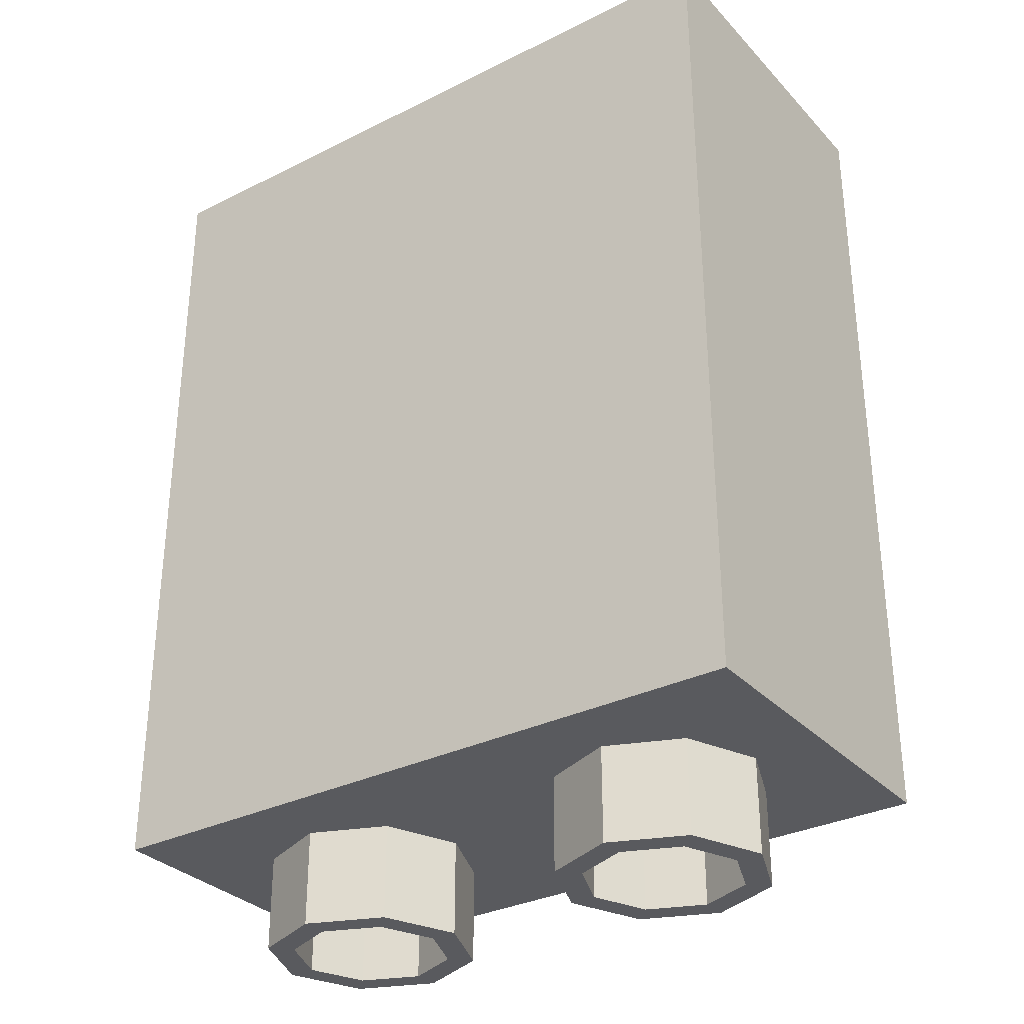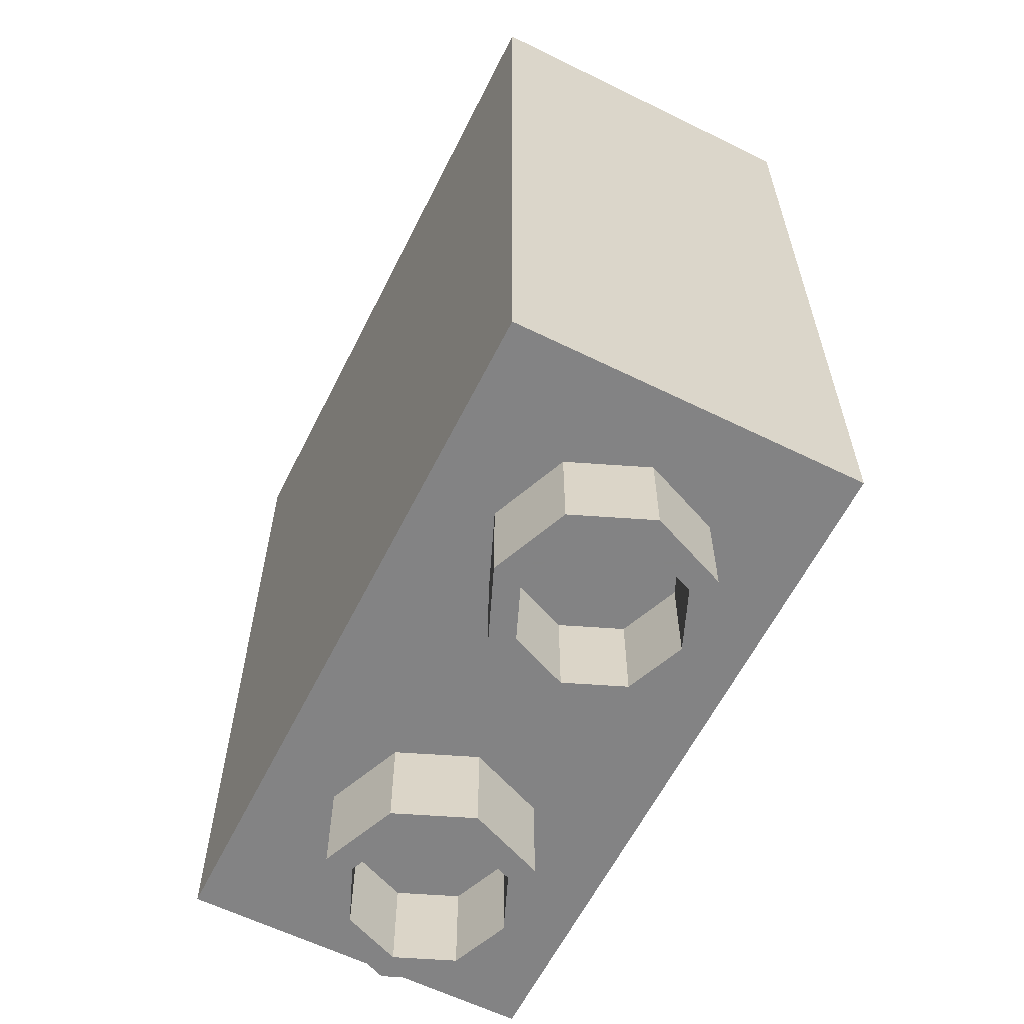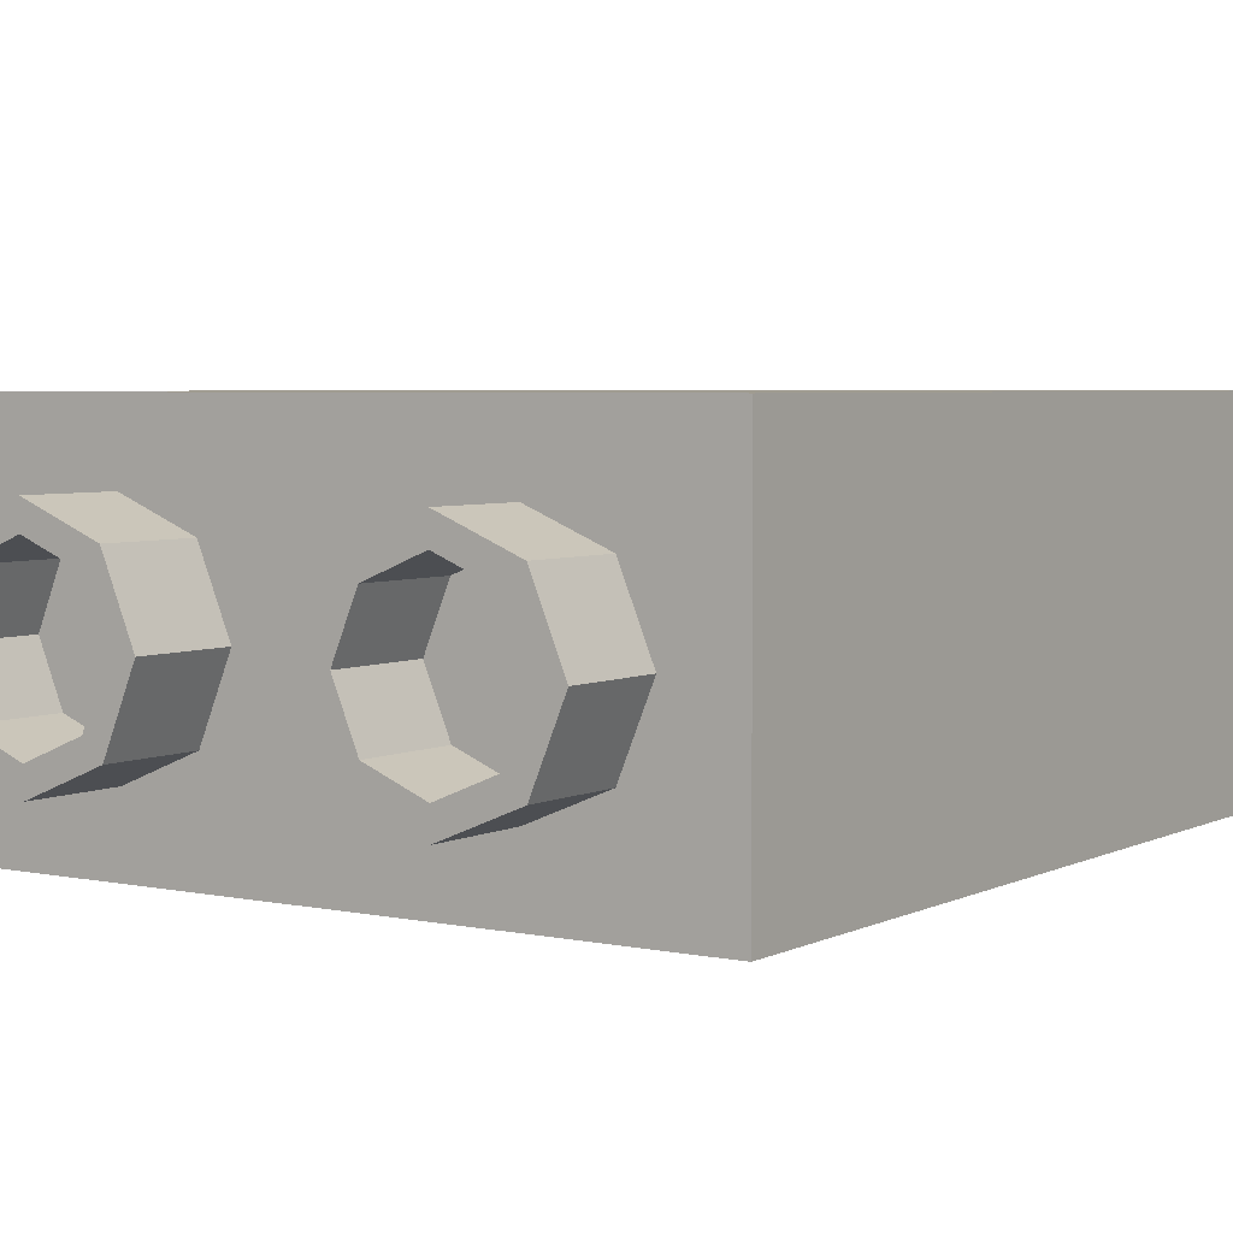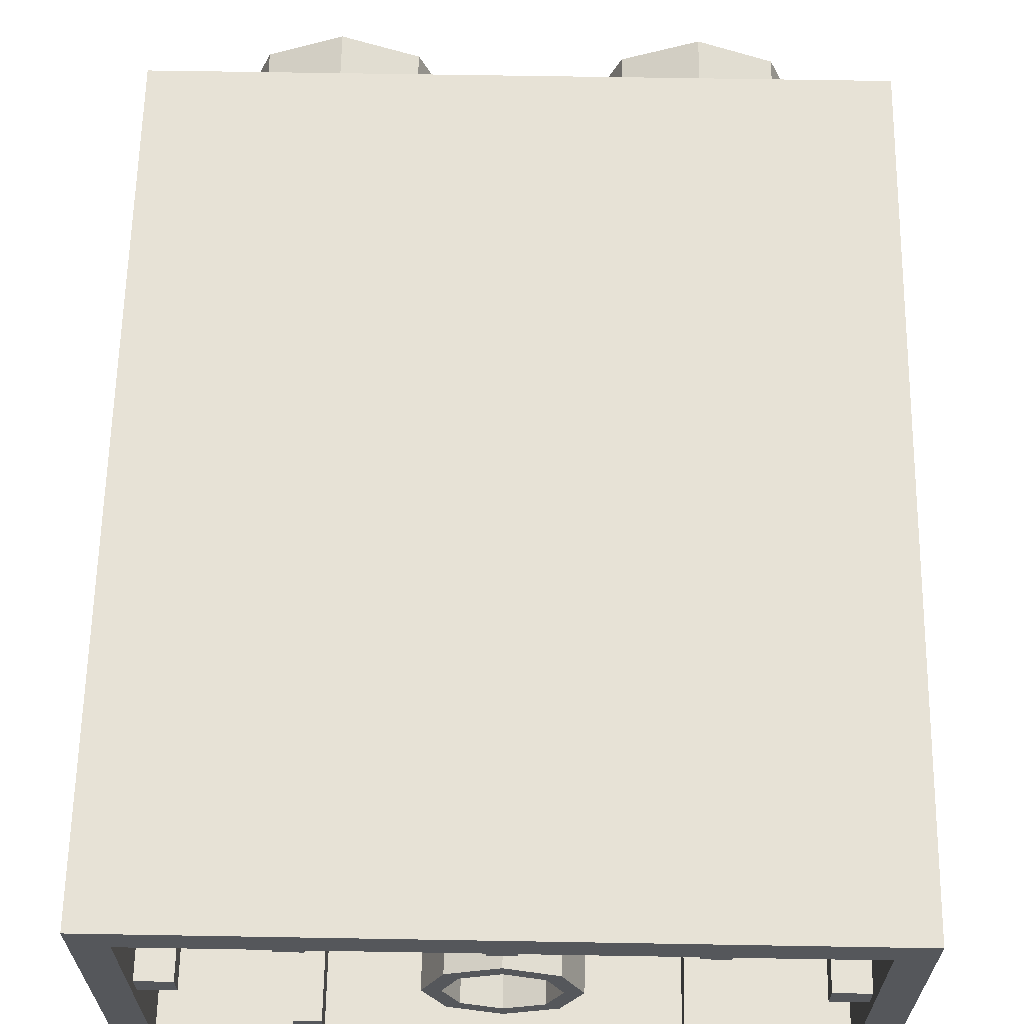
<metadata>
{"format":"obj","ext":"obj","renderer":"f3d","projection":"perspective","resolution":1024,"background":"white","views":[{"elev":-31.8,"azim":35.1,"up":"+Y"},{"elev":-61.1,"azim":63.4,"up":"+Y"},{"elev":4.4,"azim":33.9,"up":"+Z"},{"elev":63.3,"azim":-179.0,"up":"+Z"}]}
</metadata>
<code>
v -1.8 0.2 0.8
v 1.8 0.2 0.8
v 1.8 0.2 -0.8
v -1.8 0.2 -0.8
v -1.8 0.2 0.8
v -1.8 4.8 0.8
v 1.8 4.8 0.8
v 1.8 0.2 0.8
v -1.8 0.2 -0.8
v -1.8 4.8 -0.8
v -1.8 4.8 0.8
v -1.8 0.2 0.8
v 1.8 0.2 -0.8
v 1.8 4.8 -0.8
v -1.8 4.8 -0.8
v -1.8 0.2 -0.8
v 1.8 0.2 0.8
v 1.8 4.8 0.8
v 1.8 4.8 -0.8
v 1.8 0.2 -0.8
v -2 4.8 -1
v -2 4.8 1
v -1.8 4.8 0.8
v -1.8 4.8 -0.8
v 1.8 4.8 0.8
v 2 4.8 1
v 2 4.8 -1
v 1.8 4.8 -0.8
v 1.8 4.8 0.8
v -1.8 4.8 0.8
v -2 4.8 1
v 2 4.8 1
v 0.2121 4.75 0.2121
v 0.3 4.75 0
v 0.3 0.2 0
v 0.2121 0.2 0.2121
v 0 4.75 0.3
v 0.2121 4.75 0.2121
v 0.2121 0.2 0.2121
v 0 0.2 0.3
v -0.2121 4.75 0.2121
v 0 4.75 0.3
v 0 0.2 0.3
v -0.2121 0.2 0.2121
v -0.3 4.75 0
v -0.2121 4.75 0.2121
v -0.2121 0.2 0.2121
v -0.3 0.2 0
v -0.2121 4.75 -0.2121
v -0.3 4.75 0
v -0.3 0.2 0
v -0.2121 0.2 -0.2121
v 0 4.75 -0.3
v -0.2121 4.75 -0.2121
v -0.2121 0.2 -0.2121
v 0 0.2 -0.3
v 0.2121 4.75 -0.2121
v 0 4.75 -0.3
v 0 0.2 -0.3
v 0.2121 0.2 -0.2121
v 0.3 4.75 0
v 0.2121 4.75 -0.2121
v 0.2121 0.2 -0.2121
v 0.3 0.2 0
v 0.2828 4.75 0.2828
v 0.4 4.75 0
v 0.4 0.2 0
v 0.2828 0.2 0.2828
v 0 4.75 0.4
v 0.2828 4.75 0.2828
v 0.2828 0.2 0.2828
v 0 0.2 0.4
v -0.2828 4.75 0.2828
v 0 4.75 0.4
v 0 0.2 0.4
v -0.2828 0.2 0.2828
v -0.4 4.75 0
v -0.2828 4.75 0.2828
v -0.2828 0.2 0.2828
v -0.4 0.2 0
v -0.2828 4.75 -0.2828
v -0.4 4.75 0
v -0.4 0.2 0
v -0.2828 0.2 -0.2828
v 0 4.75 -0.4
v -0.2828 4.75 -0.2828
v -0.2828 0.2 -0.2828
v 0 0.2 -0.4
v 0.2828 4.75 -0.2828
v 0 4.75 -0.4
v 0 0.2 -0.4
v 0.2828 0.2 -0.2828
v 0.4 4.75 0
v 0.2828 4.75 -0.2828
v 0.2828 0.2 -0.2828
v 0.4 0.2 0
v 0.4 4.75 0
v 0.2828 4.75 0.2828
v 0.2121 4.75 0.2121
v 0.3 4.75 0
v 0.2828 4.75 0.2828
v 0 4.75 0.4
v 0 4.75 0.3
v 0.2121 4.75 0.2121
v 0 4.75 0.4
v -0.2828 4.75 0.2828
v -0.2121 4.75 0.2121
v 0 4.75 0.3
v -0.2828 4.75 0.2828
v -0.4 4.75 0
v -0.3 4.75 0
v -0.2121 4.75 0.2121
v -0.4 4.75 0
v -0.2828 4.75 -0.2828
v -0.2121 4.75 -0.2121
v -0.3 4.75 0
v -0.2828 4.75 -0.2828
v 0 4.75 -0.4
v 0 4.75 -0.3
v -0.2121 4.75 -0.2121
v 0 4.75 -0.4
v 0.2828 4.75 -0.2828
v 0.2121 4.75 -0.2121
v 0 4.75 -0.3
v 0.2828 4.75 -0.2828
v 0.4 4.75 0
v 0.3 4.75 0
v 0.2121 4.75 -0.2121
v 0.925 4.75 0.6
v 1.075 4.75 0.6
v 1.075 0.2 0.6
v 0.925 0.2 0.6
v 0.925 4.75 0.6
v 0.925 4.75 0.8
v 1.075 4.75 0.8
v 1.075 4.75 0.6
v 0.925 0.2 0.6
v 0.925 0.2 0.8
v 0.925 4.75 0.8
v 0.925 4.75 0.6
v 1.075 4.75 0.6
v 1.075 4.75 0.8
v 1.075 0.2 0.8
v 1.075 0.2 0.6
v -1.075 4.75 0.6
v -0.925 4.75 0.6
v -0.925 0.2 0.6
v -1.075 0.2 0.6
v -1.075 4.75 0.6
v -1.075 4.75 0.8
v -0.925 4.75 0.8
v -0.925 4.75 0.6
v -1.075 0.2 0.6
v -1.075 0.2 0.8
v -1.075 4.75 0.8
v -1.075 4.75 0.6
v -0.925 4.75 0.6
v -0.925 4.75 0.8
v -0.925 0.2 0.8
v -0.925 0.2 0.6
v 0.925 4.75 -0.6
v 1.075 4.75 -0.6
v 1.075 0.2 -0.6
v 0.925 0.2 -0.6
v 0.925 4.75 -0.6
v 0.925 4.75 -0.8
v 1.075 4.75 -0.8
v 1.075 4.75 -0.6
v 0.925 0.2 -0.6
v 0.925 0.2 -0.8
v 0.925 4.75 -0.8
v 0.925 4.75 -0.6
v 1.075 4.75 -0.6
v 1.075 4.75 -0.8
v 1.075 0.2 -0.8
v 1.075 0.2 -0.6
v -1.075 4.75 -0.6
v -0.925 4.75 -0.6
v -0.925 0.2 -0.6
v -1.075 0.2 -0.6
v -1.075 4.75 -0.6
v -1.075 4.75 -0.8
v -0.925 4.75 -0.8
v -0.925 4.75 -0.6
v -1.075 0.2 -0.6
v -1.075 0.2 -0.8
v -1.075 4.75 -0.8
v -1.075 4.75 -0.6
v -0.925 4.75 -0.6
v -0.925 4.75 -0.8
v -0.925 0.2 -0.8
v -0.925 0.2 -0.6
v 1.6 4.75 0.075
v 1.6 4.75 -0.075
v 1.6 0.2 -0.075
v 1.6 0.2 0.075
v 1.6 4.75 0.075
v 1.8 4.75 0.075
v 1.8 4.75 -0.075
v 1.6 4.75 -0.075
v 1.6 0.2 0.075
v 1.8 0.2 0.075
v 1.8 4.75 0.075
v 1.6 4.75 0.075
v 1.6 4.75 -0.075
v 1.8 4.75 -0.075
v 1.8 0.2 -0.075
v 1.6 0.2 -0.075
v -1.6 4.75 0.075
v -1.6 4.75 -0.075
v -1.6 0.2 -0.075
v -1.6 0.2 0.075
v -1.6 4.75 0.075
v -1.8 4.75 0.075
v -1.8 4.75 -0.075
v -1.6 4.75 -0.075
v -1.6 0.2 0.075
v -1.8 0.2 0.075
v -1.8 4.75 0.075
v -1.6 4.75 0.075
v -1.6 4.75 -0.075
v -1.8 4.75 -0.075
v -1.8 0.2 -0.075
v -1.6 0.2 -0.075
v -2 4.8 -1
v -1.8 4.8 -0.8
v 1.8 4.8 -0.8
v 2 4.8 -1
v 0.075 4.75 -0.6
v -0.075 4.75 -0.6
v -0.075 4.2 -0.6
v 0.075 4.2 -0.6
v -0.075 4.75 -0.8
v -0.075 4.75 -0.6
v 0.075 4.75 -0.6
v 0.075 4.75 -0.8
v -0.075 4.2 -0.6
v -0.075 4.75 -0.6
v -0.075 4.75 -0.8
v -0.075 0.2 -0.8
v 0.075 4.75 -0.6
v 0.075 4.2 -0.6
v 0.075 0.2 -0.8
v 0.075 4.75 -0.8
v 0.075 4.2 -0.6
v -0.075 4.2 -0.6
v -0.075 4.2 -0.3851
v 0 4.2 -0.4
v 0 4.2 -0.4
v 0.075 4.2 -0.3851
v 0.075 4.2 -0.6
v 0.075 4.2 -0.6
v 0.075 4.2 -0.3851
v 0.075 0.2 -0.3851
v 0.075 0.2 -0.8
v -0.075 0.2 -0.8
v -0.075 0.2 -0.3851
v -0.075 4.2 -0.3851
v -0.075 4.2 -0.6
v -0.075 4.75 0.6
v 0.075 4.75 0.6
v 0.075 4.2 0.6
v -0.075 4.2 0.6
v 0.075 4.75 0.8
v 0.075 4.75 0.6
v -0.075 4.75 0.6
v -0.075 4.75 0.8
v 0.075 4.2 0.6
v 0.075 4.75 0.6
v 0.075 4.75 0.8
v 0.075 0.2 0.8
v -0.075 4.75 0.6
v -0.075 4.2 0.6
v -0.075 0.2 0.8
v -0.075 4.75 0.8
v -0.075 4.2 0.6
v 0.075 4.2 0.6
v 0.075 4.2 0.3851
v 0 4.2 0.4
v 0 4.2 0.4
v -0.075 4.2 0.3851
v -0.075 4.2 0.6
v -0.075 4.2 0.6
v -0.075 4.2 0.3851
v -0.075 0.2 0.3851
v -0.075 0.2 0.8
v 0.075 0.2 0.8
v 0.075 0.2 0.3851
v 0.075 4.2 0.3851
v 0.075 4.2 0.6
v 2 0 1
v 2 0 -1
v -2 0 -1
v -2 0 1
v 2 0 1
v -2 0 1
v -2 4.8 1
v 2 4.8 1
v -2 0 1
v -2 0 -1
v -2 4.8 -1
v -2 4.8 1
v 2 0 -1
v 2 0 1
v 2 4.8 1
v 2 4.8 -1
v -0.4 -0.55 0
v -0.5757 -0.55 0.4243
v -0.6818 -0.55 0.3182
v -0.55 -0.55 0
v -0.5757 -0.55 0.4243
v -1 -0.55 0.6
v -1 -0.55 0.45
v -0.6818 -0.55 0.3182
v -1 -0.55 0.6
v -1.424 -0.55 0.4243
v -1.318 -0.55 0.3182
v -1 -0.55 0.45
v -1.424 -0.55 0.4243
v -1.6 -0.55 0
v -1.45 -0.55 0
v -1.318 -0.55 0.3182
v -1.6 -0.55 0
v -1.424 -0.55 -0.4243
v -1.318 -0.55 -0.3182
v -1.45 -0.55 0
v -1.424 -0.55 -0.4243
v -1 -0.55 -0.6
v -1 -0.55 -0.45
v -1.318 -0.55 -0.3182
v -1 -0.55 -0.6
v -0.5757 -0.55 -0.4243
v -0.6818 -0.55 -0.3182
v -1 -0.55 -0.45
v -0.5757 -0.55 -0.4243
v -0.4 -0.55 0
v -0.55 -0.55 0
v -0.6818 -0.55 -0.3182
v -0.6818 -0.55 0.3182
v -0.55 -0.55 0
v -0.55 0 0
v -0.6818 0 0.3182
v -1 -0.55 0.45
v -0.6818 -0.55 0.3182
v -0.6818 0 0.3182
v -1 0 0.45
v -1.318 -0.55 0.3182
v -1 -0.55 0.45
v -1 0 0.45
v -1.318 0 0.3182
v -1.45 -0.55 0
v -1.318 -0.55 0.3182
v -1.318 0 0.3182
v -1.45 0 0
v -1.318 -0.55 -0.3182
v -1.45 -0.55 0
v -1.45 0 0
v -1.318 0 -0.3182
v -1 -0.55 -0.45
v -1.318 -0.55 -0.3182
v -1.318 0 -0.3182
v -1 0 -0.45
v -0.6818 -0.55 -0.3182
v -1 -0.55 -0.45
v -1 0 -0.45
v -0.6818 0 -0.3182
v -0.55 -0.55 0
v -0.6818 -0.55 -0.3182
v -0.6818 0 -0.3182
v -0.55 0 0
v -0.5757 -0.55 0.4243
v -0.4 -0.55 0
v -0.4 0 0
v -0.5757 0 0.4243
v -1 -0.55 0.6
v -0.5757 -0.55 0.4243
v -0.5757 0 0.4243
v -1 0 0.6
v -1.424 -0.55 0.4243
v -1 -0.55 0.6
v -1 0 0.6
v -1.424 0 0.4243
v -1.6 -0.55 0
v -1.424 -0.55 0.4243
v -1.424 0 0.4243
v -1.6 0 0
v -1.424 -0.55 -0.4243
v -1.6 -0.55 0
v -1.6 0 0
v -1.424 0 -0.4243
v -1 -0.55 -0.6
v -1.424 -0.55 -0.4243
v -1.424 0 -0.4243
v -1 0 -0.6
v -0.5757 -0.55 -0.4243
v -1 -0.55 -0.6
v -1 0 -0.6
v -0.5757 0 -0.4243
v -0.4 -0.55 0
v -0.5757 -0.55 -0.4243
v -0.5757 0 -0.4243
v -0.4 0 0
v 1.6 -0.55 0
v 1.424 -0.55 0.4243
v 1.318 -0.55 0.3182
v 1.45 -0.55 0
v 1.424 -0.55 0.4243
v 1 -0.55 0.6
v 1 -0.55 0.45
v 1.318 -0.55 0.3182
v 1 -0.55 0.6
v 0.5757 -0.55 0.4243
v 0.6818 -0.55 0.3182
v 1 -0.55 0.45
v 0.5757 -0.55 0.4243
v 0.4 -0.55 0
v 0.55 -0.55 0
v 0.6818 -0.55 0.3182
v 0.4 -0.55 0
v 0.5757 -0.55 -0.4243
v 0.6818 -0.55 -0.3182
v 0.55 -0.55 0
v 0.5757 -0.55 -0.4243
v 1 -0.55 -0.6
v 1 -0.55 -0.45
v 0.6818 -0.55 -0.3182
v 1 -0.55 -0.6
v 1.424 -0.55 -0.4243
v 1.318 -0.55 -0.3182
v 1 -0.55 -0.45
v 1.424 -0.55 -0.4243
v 1.6 -0.55 0
v 1.45 -0.55 0
v 1.318 -0.55 -0.3182
v 1.318 -0.55 0.3182
v 1.45 -0.55 0
v 1.45 0 0
v 1.318 0 0.3182
v 1 -0.55 0.45
v 1.318 -0.55 0.3182
v 1.318 0 0.3182
v 1 0 0.45
v 0.6818 -0.55 0.3182
v 1 -0.55 0.45
v 1 0 0.45
v 0.6818 0 0.3182
v 0.55 -0.55 0
v 0.6818 -0.55 0.3182
v 0.6818 0 0.3182
v 0.55 0 0
v 0.6818 -0.55 -0.3182
v 0.55 -0.55 0
v 0.55 0 0
v 0.6818 0 -0.3182
v 1 -0.55 -0.45
v 0.6818 -0.55 -0.3182
v 0.6818 0 -0.3182
v 1 0 -0.45
v 1.318 -0.55 -0.3182
v 1 -0.55 -0.45
v 1 0 -0.45
v 1.318 0 -0.3182
v 1.45 -0.55 0
v 1.318 -0.55 -0.3182
v 1.318 0 -0.3182
v 1.45 0 0
v 1.424 -0.55 0.4243
v 1.6 -0.55 0
v 1.6 0 0
v 1.424 0 0.4243
v 1 -0.55 0.6
v 1.424 -0.55 0.4243
v 1.424 0 0.4243
v 1 0 0.6
v 0.5757 -0.55 0.4243
v 1 -0.55 0.6
v 1 0 0.6
v 0.5757 0 0.4243
v 0.4 -0.55 0
v 0.5757 -0.55 0.4243
v 0.5757 0 0.4243
v 0.4 0 0
v 0.5757 -0.55 -0.4243
v 0.4 -0.55 0
v 0.4 0 0
v 0.5757 0 -0.4243
v 1 -0.55 -0.6
v 0.5757 -0.55 -0.4243
v 0.5757 0 -0.4243
v 1 0 -0.6
v 1.424 -0.55 -0.4243
v 1 -0.55 -0.6
v 1 0 -0.6
v 1.424 0 -0.4243
v 1.6 -0.55 0
v 1.424 -0.55 -0.4243
v 1.424 0 -0.4243
v 1.6 0 0
g mesh7404966
f 1 2 3
f 3 4 1
f 5 6 7
f 7 8 5
f 9 10 11
f 11 12 9
f 13 14 15
f 15 16 13
f 17 18 19
f 19 20 17
f 21 22 23
f 23 24 21
f 25 26 27
f 27 28 25
f 29 30 31
f 31 32 29
g mesh7404973
f 33 34 35
f 35 36 33
f 37 38 39
f 39 40 37
f 41 42 43
f 43 44 41
f 45 46 47
f 47 48 45
f 49 50 51
f 51 52 49
f 53 54 55
f 55 56 53
f 57 58 59
f 59 60 57
f 61 62 63
f 63 64 61
g mesh7404975
f 65 67 66
f 67 65 68
f 69 71 70
f 71 69 72
f 73 75 74
f 75 73 76
f 77 79 78
f 79 77 80
f 81 83 82
f 83 81 84
f 85 87 86
f 87 85 88
f 89 91 90
f 91 89 92
f 93 95 94
f 95 93 96
g mesh7404977
f 97 99 98
f 99 97 100
f 101 103 102
f 103 101 104
f 105 107 106
f 107 105 108
f 109 111 110
f 111 109 112
f 113 115 114
f 115 113 116
f 117 119 118
f 119 117 120
f 121 123 122
f 123 121 124
f 125 127 126
f 127 125 128
g mesh7404980
f 129 130 131
f 131 132 129
f 133 134 135
f 135 136 133
f 137 138 139
f 139 140 137
f 141 142 143
f 143 144 141
g mesh7404982
f 145 146 147
f 147 148 145
f 149 150 151
f 151 152 149
f 153 154 155
f 155 156 153
f 157 158 159
f 159 160 157
g mesh7404984
f 161 163 162
f 163 161 164
f 165 167 166
f 167 165 168
f 169 171 170
f 171 169 172
f 173 175 174
f 175 173 176
g mesh7404986
f 177 179 178
f 179 177 180
f 181 183 182
f 183 181 184
f 185 187 186
f 187 185 188
f 189 191 190
f 191 189 192
g mesh7404988
f 193 194 195
f 195 196 193
f 197 198 199
f 199 200 197
f 201 202 203
f 203 204 201
f 205 206 207
f 207 208 205
g mesh7404990
f 209 211 210
f 211 209 212
f 213 215 214
f 215 213 216
f 217 219 218
f 219 217 220
f 221 223 222
f 223 221 224
f 225 226 227
f 227 228 225
g mesh7404992
f 229 230 231
f 231 232 229
g mesh7404994
f 233 234 235
f 235 236 233
f 237 238 239
f 239 240 237
f 241 242 243
f 243 244 241
f 245 246 247
f 247 248 245
f 249 250 251
f 252 253 254
f 254 255 252
f 256 257 258
f 258 259 256
g mesh7404996
f 260 261 262
f 262 263 260
g mesh7404998
f 264 265 266
f 266 267 264
f 268 269 270
f 270 271 268
f 272 273 274
f 274 275 272
f 276 277 278
f 278 279 276
f 280 281 282
f 283 284 285
f 285 286 283
f 287 288 289
f 289 290 287
g mesh7405001
f 291 293 292
f 293 291 294
f 295 297 296
f 297 295 298
f 299 301 300
f 301 299 302
f 303 305 304
f 305 303 306
g mesh7405005
f 307 308 309
f 309 310 307
f 311 312 313
f 313 314 311
f 315 316 317
f 317 318 315
f 319 320 321
f 321 322 319
f 323 324 325
f 325 326 323
f 327 328 329
f 329 330 327
f 331 332 333
f 333 334 331
f 335 336 337
f 337 338 335
g mesh7405009
f 339 341 340
f 341 339 342
f 343 345 344
f 345 343 346
f 347 349 348
f 349 347 350
f 351 353 352
f 353 351 354
f 355 357 356
f 357 355 358
f 359 361 360
f 361 359 362
f 363 365 364
f 365 363 366
f 367 369 368
f 369 367 370
g mesh7405015
f 371 372 373
f 373 374 371
f 375 376 377
f 377 378 375
f 379 380 381
f 381 382 379
f 383 384 385
f 385 386 383
f 387 388 389
f 389 390 387
f 391 392 393
f 393 394 391
f 395 396 397
f 397 398 395
f 399 400 401
f 401 402 399
g mesh7405021
f 403 404 405
f 405 406 403
f 407 408 409
f 409 410 407
f 411 412 413
f 413 414 411
f 415 416 417
f 417 418 415
f 419 420 421
f 421 422 419
f 423 424 425
f 425 426 423
f 427 428 429
f 429 430 427
f 431 432 433
f 433 434 431
g mesh7405025
f 435 437 436
f 437 435 438
f 439 441 440
f 441 439 442
f 443 445 444
f 445 443 446
f 447 449 448
f 449 447 450
f 451 453 452
f 453 451 454
f 455 457 456
f 457 455 458
f 459 461 460
f 461 459 462
f 463 465 464
f 465 463 466
g mesh7405031
f 467 468 469
f 469 470 467
f 471 472 473
f 473 474 471
f 475 476 477
f 477 478 475
f 479 480 481
f 481 482 479
f 483 484 485
f 485 486 483
f 487 488 489
f 489 490 487
f 491 492 493
f 493 494 491
f 495 496 497
f 497 498 495

</code>
